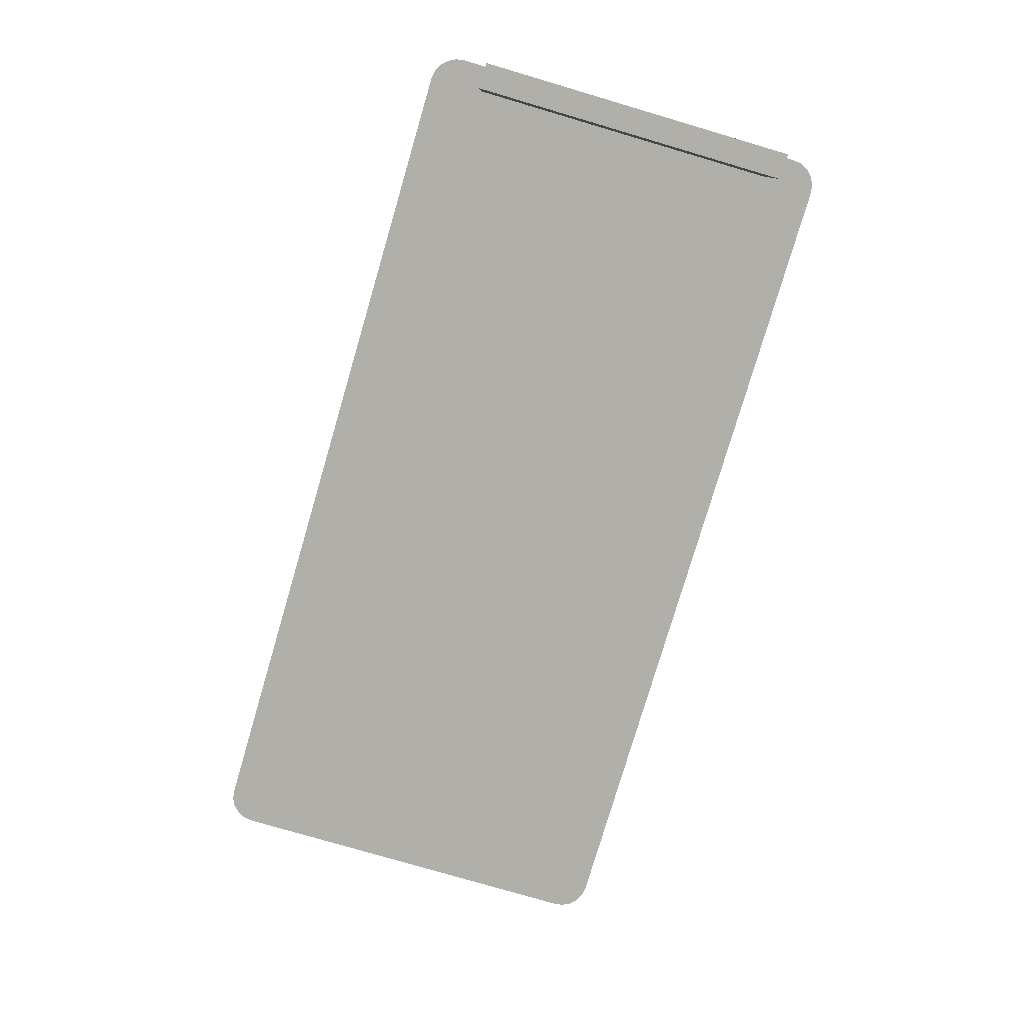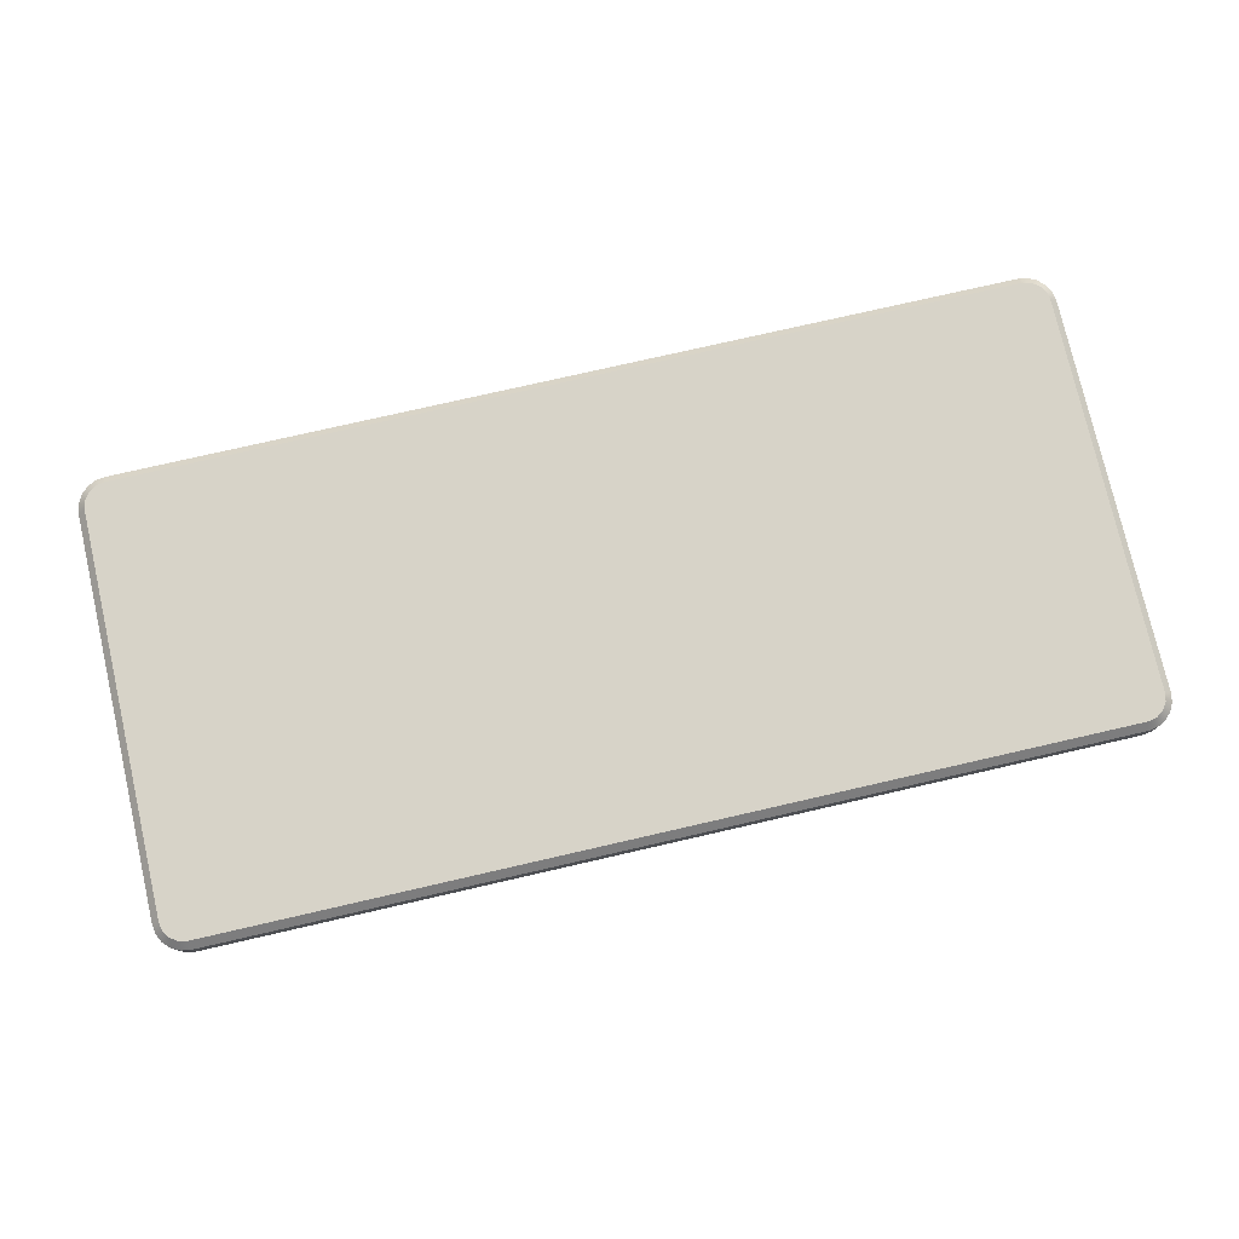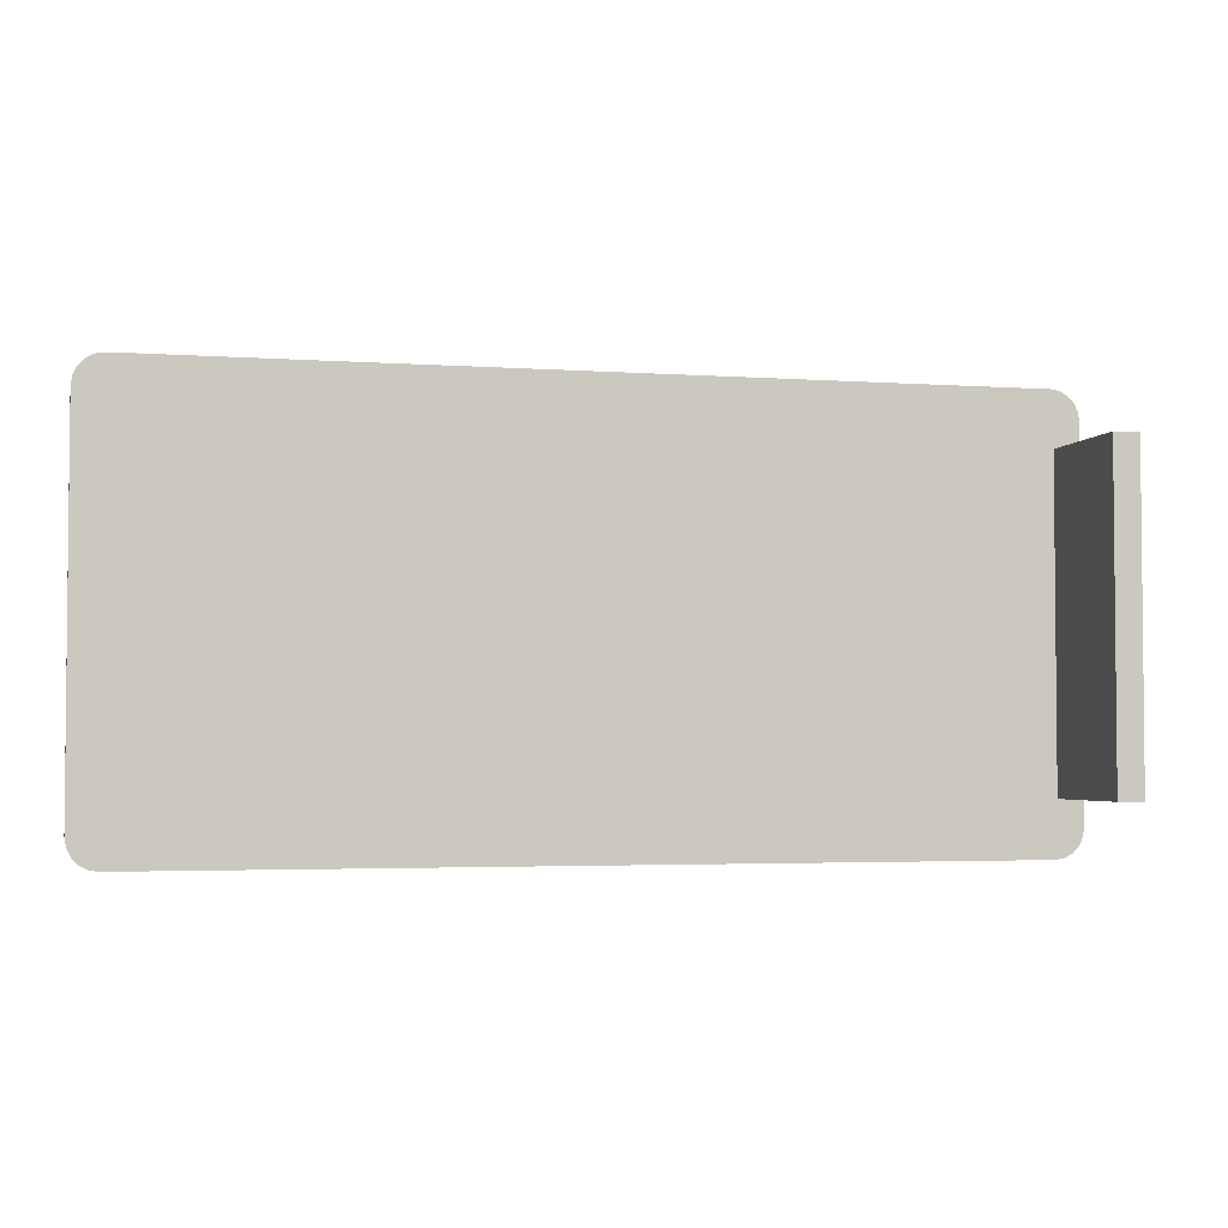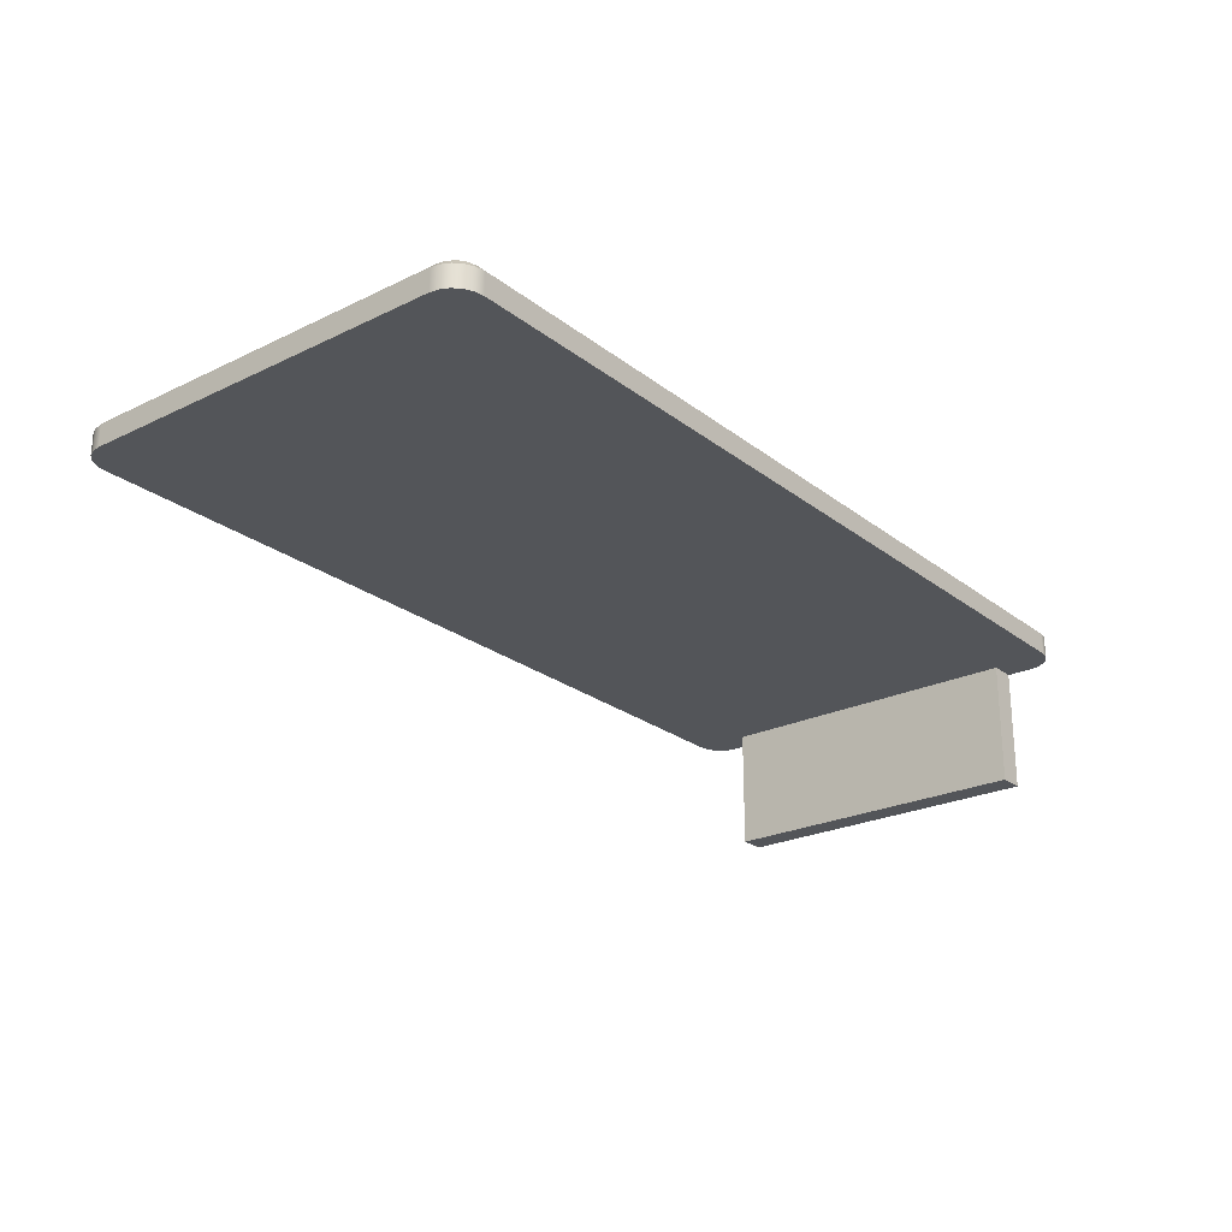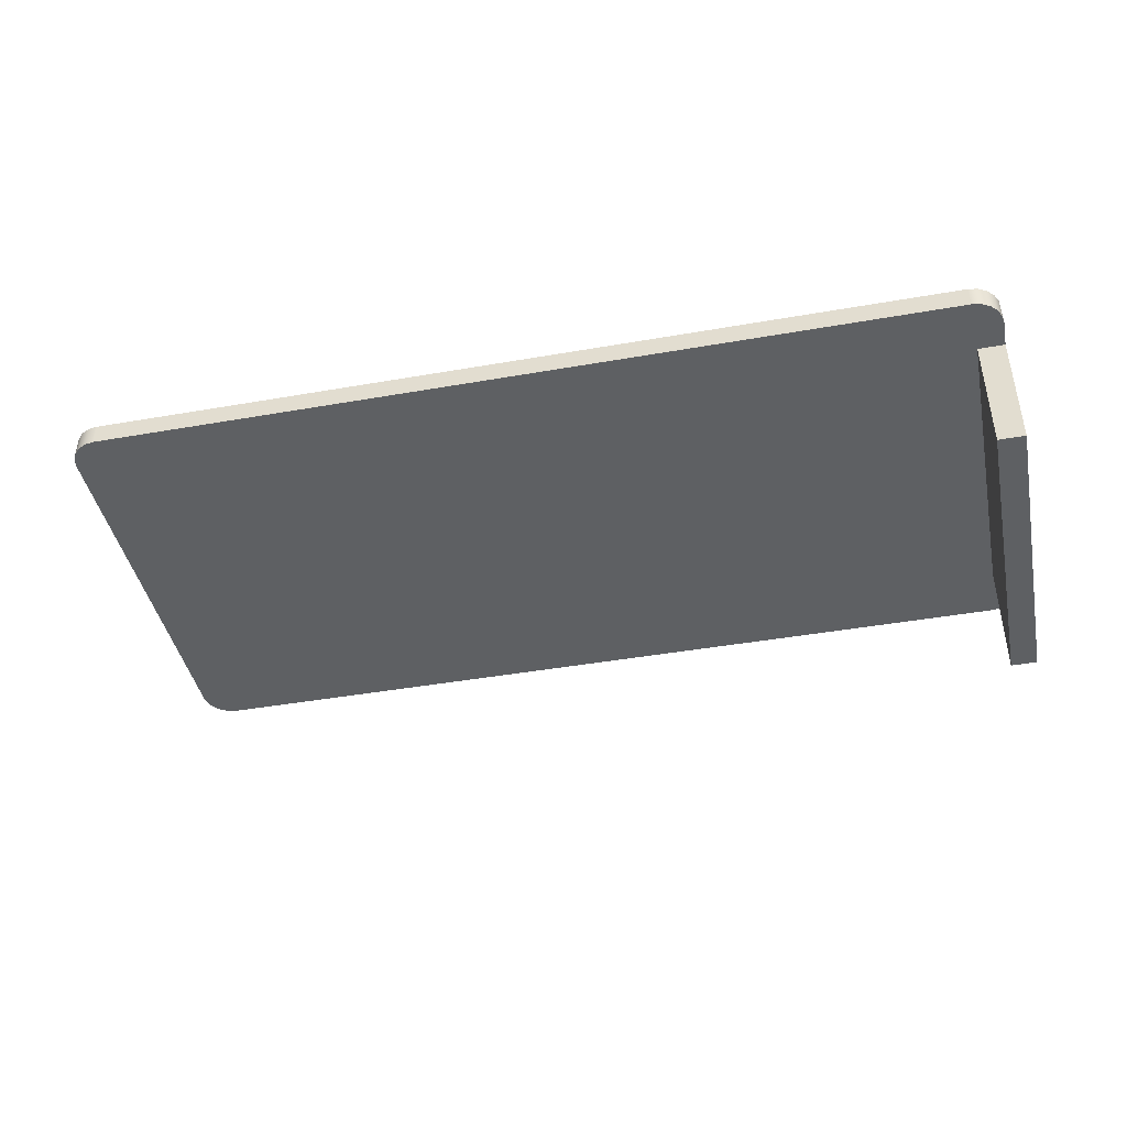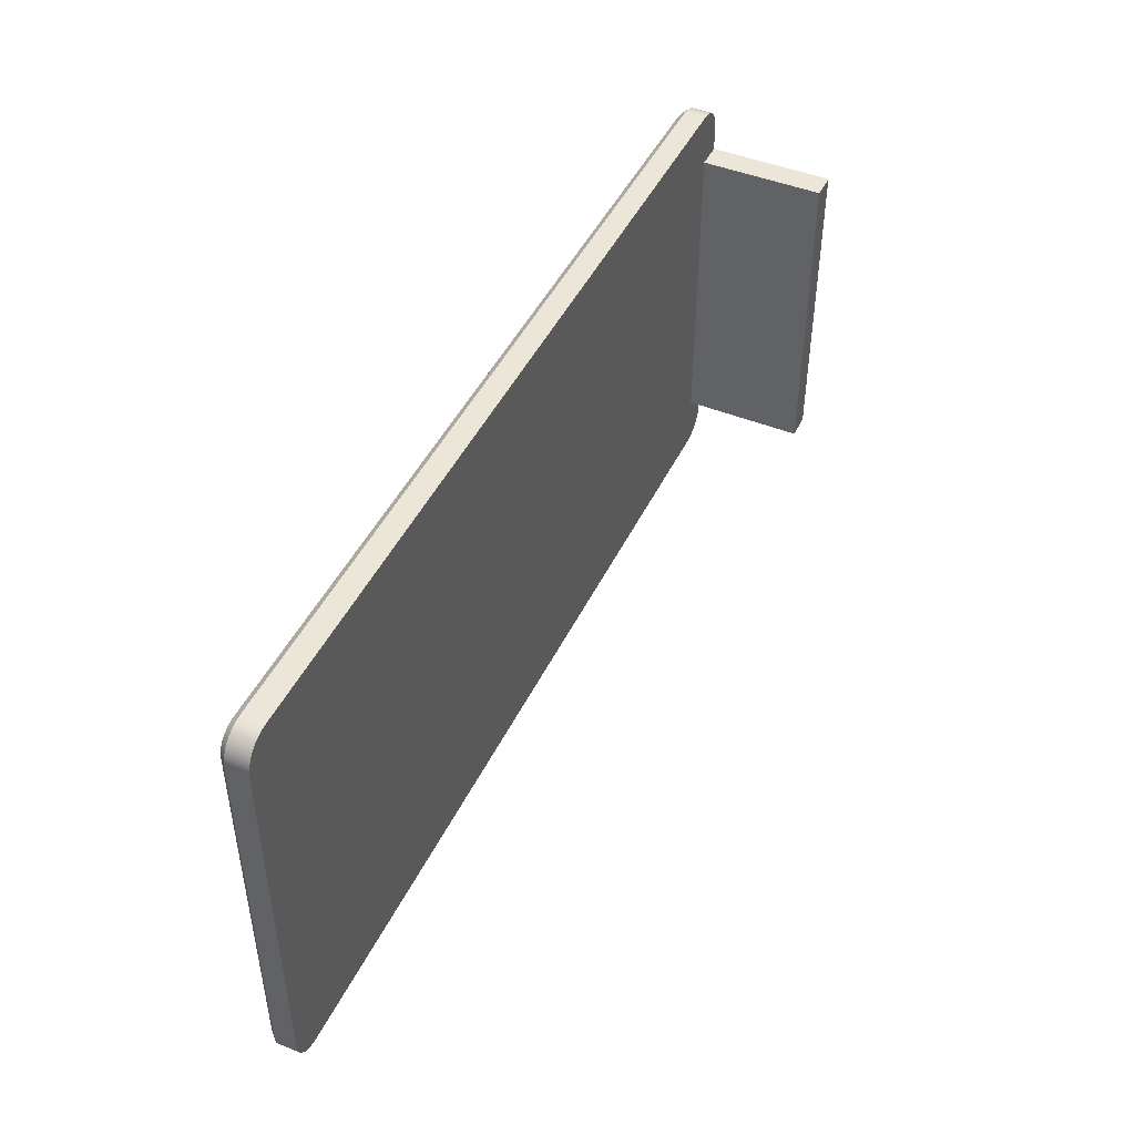
<metadata>
{"format":"obj","ext":"obj","renderer":"f3d","projection":"perspective","resolution":1024,"background":"white","views":[{"elev":-78.0,"azim":73.6,"up":"+Y"},{"elev":77.0,"azim":167.1,"up":"+Y"},{"elev":-3.3,"azim":-13.6,"up":"+Z"},{"elev":-24.2,"azim":-51.4,"up":"+Y"},{"elev":-42.6,"azim":11.8,"up":"+Y"},{"elev":46.2,"azim":-65.2,"up":"+Z"}]}
</metadata>
<code>
g Solid1
v -63 0 -28
v -63 0 -2
v -63 1.5 -28
v -63 1.5 -2
v -62.9 0 -28.62
v -62.9 0 -1.382
v -62.9 1.5 -28.62
v -62.9 1.5 -1.382
v -62.62 0 -29.18
v -62.62 0 -0.8244
v -62.62 1.5 -29.18
v -62.62 1.5 -0.8244
v -62.5 2 -28
v -62.5 2 -2
v -62.39 2 -28.57
v -62.39 2 -1.426
v -62.18 0 -29.62
v -62.18 0 -0.382
v -62.18 1.5 -29.62
v -62.18 1.5 -0.382
v -62.06 2 -29.06
v -62.06 2 -0.9393
v -61.62 0 -29.9
v -61.62 0 -0.09789
v -61.62 1.5 -29.9
v -61.62 1.5 -0.09789
v -61.57 2 -29.39
v -61.57 2 -0.6142
v -61 0 -30
v -61 0 0
v -61 1.5 -30
v -61 1.5 0
v -61 2 -29.5
v -61 2 -0.5
v -2 0 -30
v -2 0 0
v -2 1.5 -30
v -2 1.5 0
v -2 2 -29.5
v -2 2 -0.5
v -1.8 -8.5 -26.15
v -1.8 -8.5 -3.85
v -1.8 0 -26.15
v -1.8 0 -3.85
v -1.426 2 -29.39
v -1.426 2 -0.6142
v -1.382 0 -29.9
v -1.382 0 -0.09789
v -1.382 1.5 -29.9
v -1.382 1.5 -0.09789
v -0.9393 2 -29.06
v -0.9393 2 -0.9393
v -0.8244 0 -29.62
v -0.8244 0 -0.382
v -0.8244 1.5 -29.62
v -0.8244 1.5 -0.382
v -0.6142 2 -28.57
v -0.6142 2 -1.426
v -0.5 2 -28
v -0.5 2 -2
v -0.382 0 -29.18
v -0.382 0 -0.8244
v -0.382 1.5 -29.18
v -0.382 1.5 -0.8244
v -0.09789 0 -28.62
v -0.09789 0 -1.382
v -0.09789 1.5 -28.62
v -0.09789 1.5 -1.382
v 0 -8.5 -26.15
v 0 -8.5 -3.85
v 0 0 -28
v 0 0 -26.15
v 0 0 -3.85
v 0 0 -2
v 0 1.5 -28
v 0 1.5 -2
f 43 72 41
f 41 72 69
f 44 43 42
f 42 43 41
f 73 44 70
f 70 44 42
f 69 70 41
f 41 70 42
f 40 34 38
f 38 34 32
f 76 60 68
f 68 60 58
f 68 58 64
f 64 58 52
f 64 52 56
f 56 52 46
f 56 46 50
f 50 46 40
f 50 40 38
f 59 60 75
f 75 60 76
f 37 39 49
f 49 39 45
f 49 45 55
f 55 45 51
f 55 51 63
f 63 51 57
f 63 57 67
f 67 57 59
f 67 59 75
f 33 39 31
f 31 39 37
f 3 13 7
f 7 13 15
f 7 15 11
f 11 15 21
f 11 21 19
f 19 21 27
f 19 27 25
f 25 27 33
f 25 33 31
f 14 13 4
f 4 13 3
f 32 34 26
f 26 34 28
f 26 28 20
f 20 28 22
f 20 22 12
f 12 22 16
f 12 16 8
f 8 16 14
f 8 14 4
f 37 49 35
f 35 49 47
f 47 49 53
f 53 49 55
f 53 55 63
f 53 63 61
f 61 63 67
f 61 67 65
f 65 67 75
f 65 75 71
f 71 75 72
f 72 75 76
f 72 76 73
f 73 76 74
f 70 69 73
f 73 69 72
f 76 68 74
f 74 68 66
f 66 68 62
f 62 68 64
f 62 64 56
f 62 56 54
f 54 56 50
f 54 50 48
f 48 50 38
f 48 38 36
f 38 32 36
f 36 32 30
f 40 60 34
f 34 60 14
f 34 14 16
f 46 52 40
f 40 52 58
f 40 58 60
f 60 59 14
f 14 59 13
f 13 59 33
f 13 33 15
f 15 33 21
f 21 33 27
f 33 59 39
f 39 59 57
f 39 57 51
f 51 45 39
f 16 22 34
f 34 22 28
f 32 26 30
f 30 26 24
f 24 26 18
f 18 26 20
f 18 20 12
f 18 12 10
f 10 12 8
f 10 8 6
f 6 8 4
f 6 4 2
f 4 3 2
f 2 3 1
f 3 7 1
f 1 7 5
f 5 7 9
f 9 7 11
f 9 11 19
f 9 19 17
f 17 19 25
f 17 25 23
f 23 25 31
f 23 31 29
f 31 37 29
f 29 37 35
f 44 1 43
f 43 1 29
f 43 29 35
f 73 74 44
f 44 74 36
f 44 36 30
f 74 66 36
f 36 66 62
f 36 62 54
f 54 48 36
f 24 18 30
f 30 18 10
f 30 10 6
f 6 2 30
f 30 2 44
f 2 1 44
f 1 5 29
f 29 5 9
f 29 9 17
f 17 23 29
f 47 53 35
f 35 53 61
f 35 61 65
f 65 71 35
f 35 71 43
f 71 72 43

</code>
